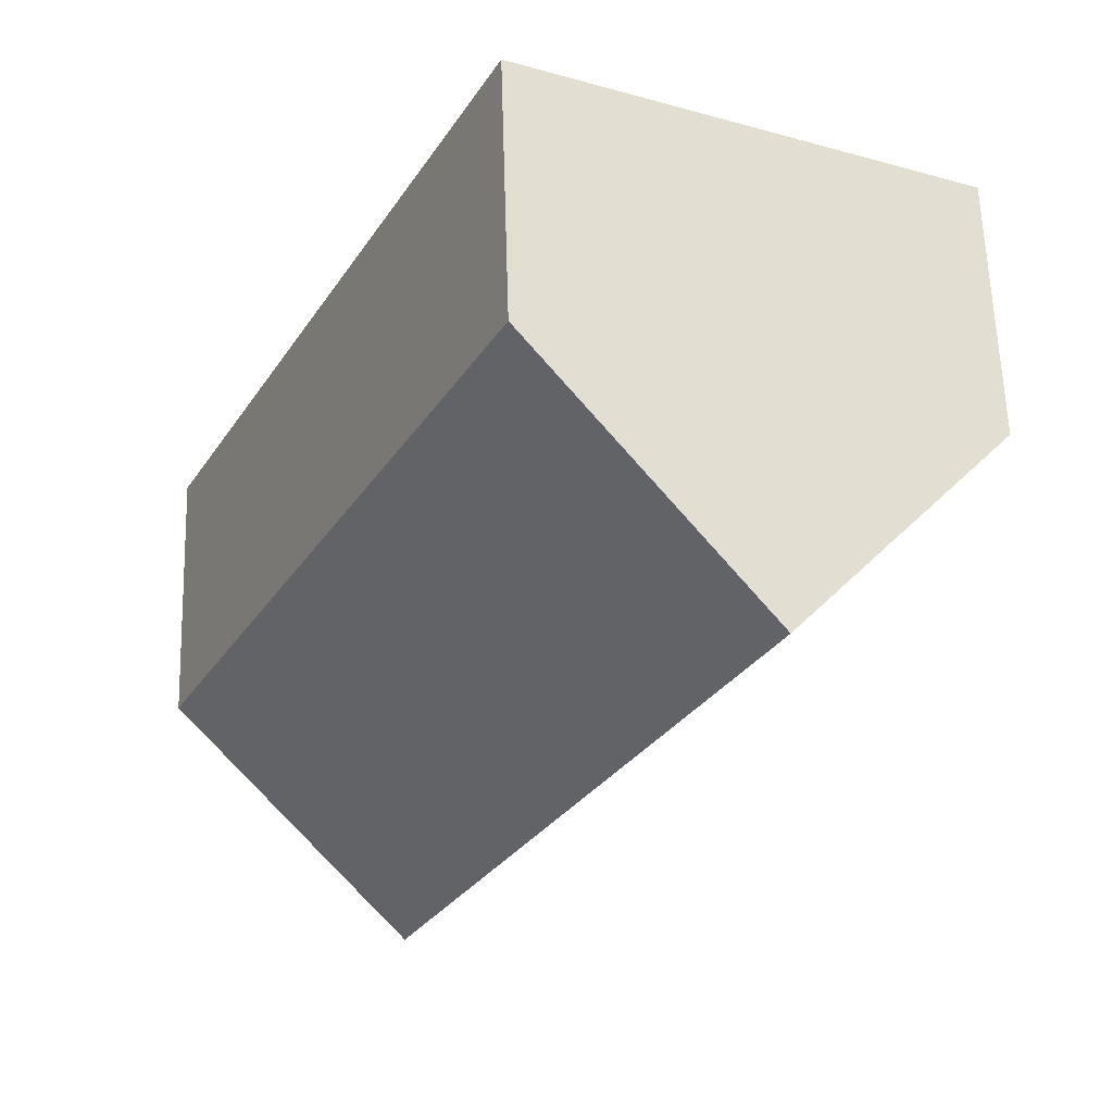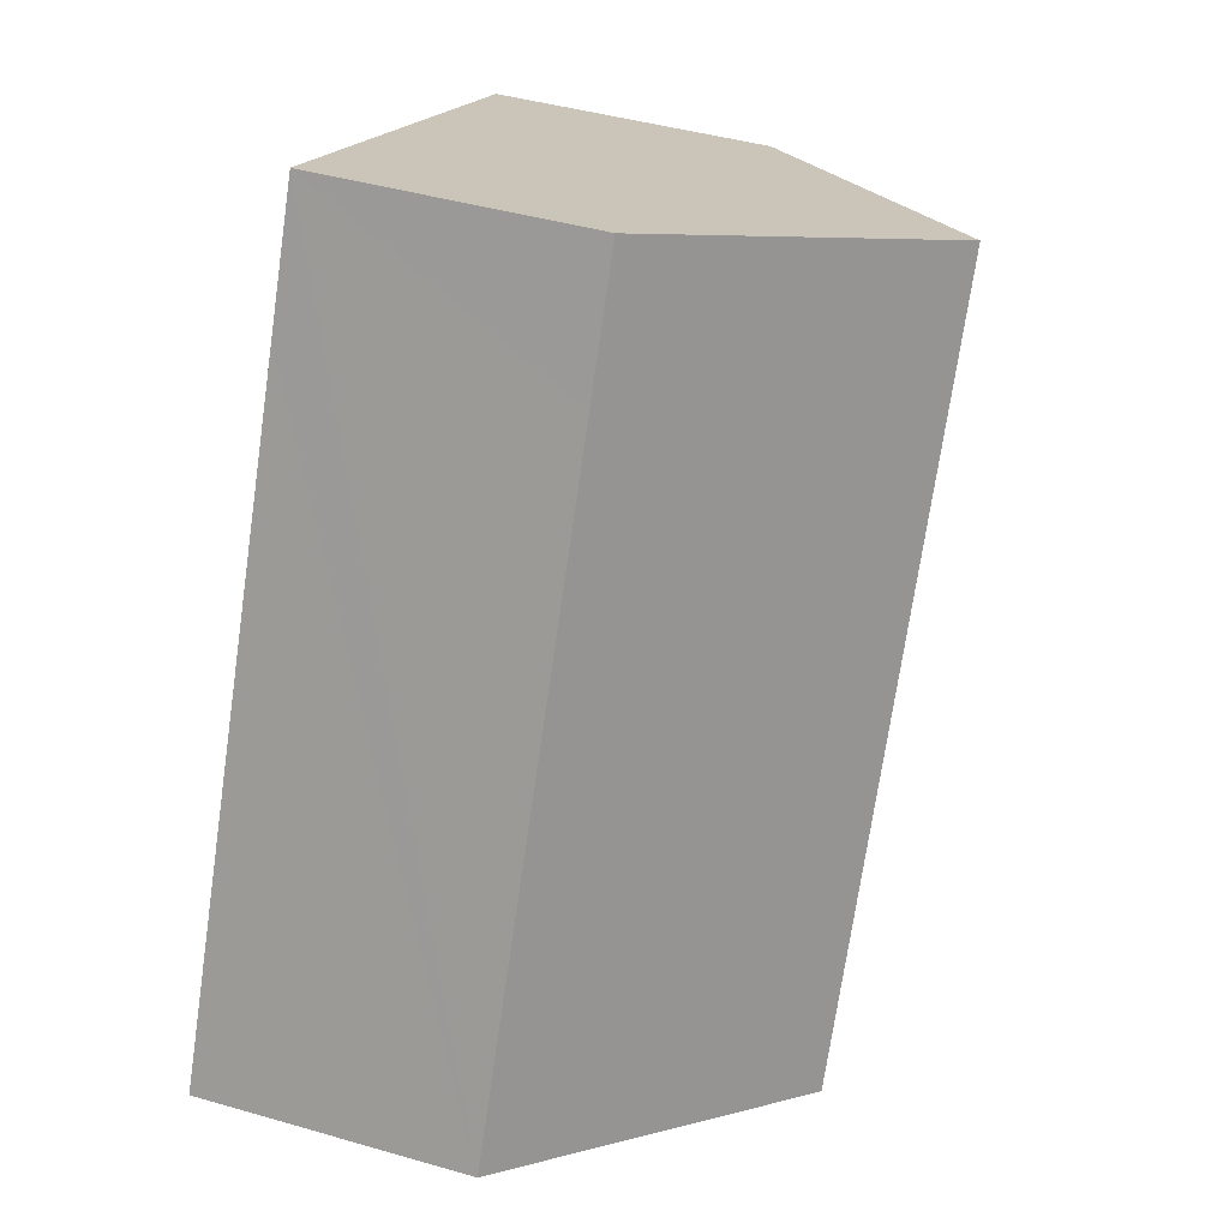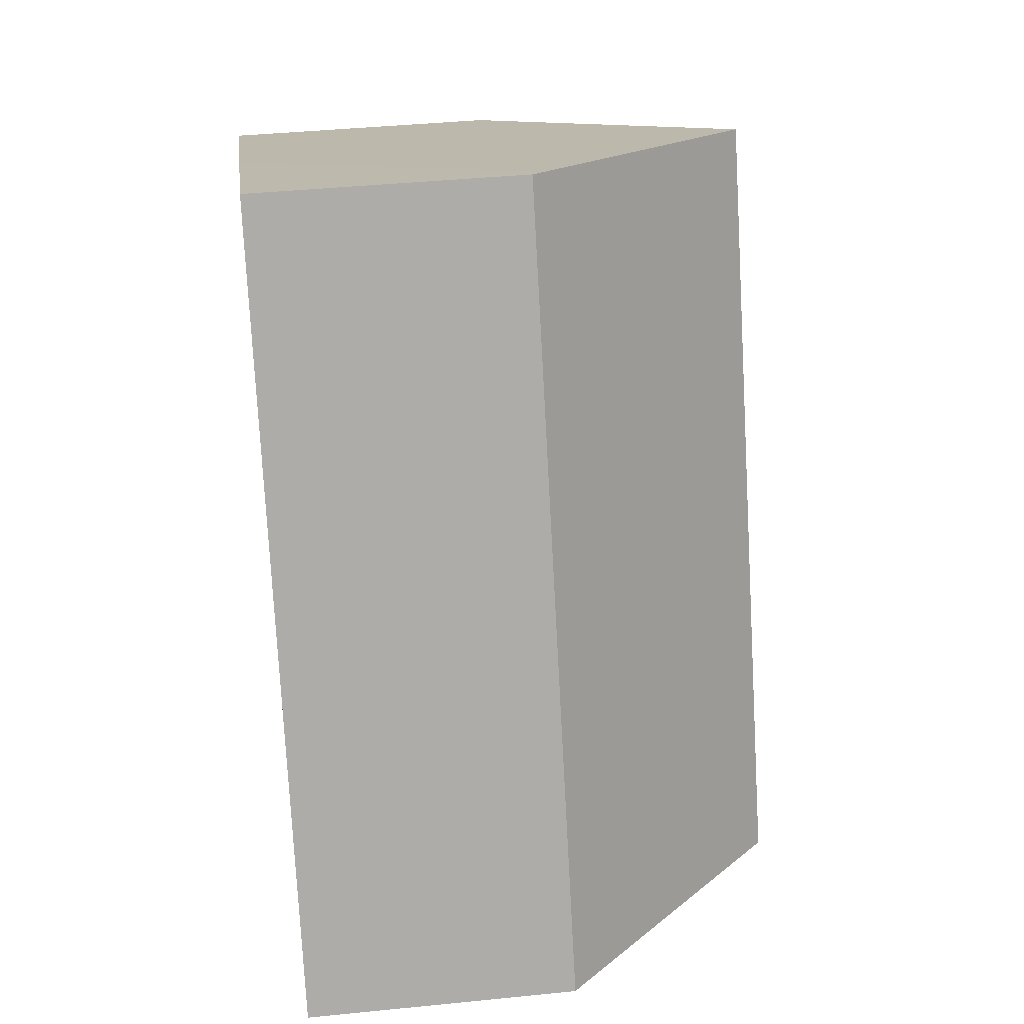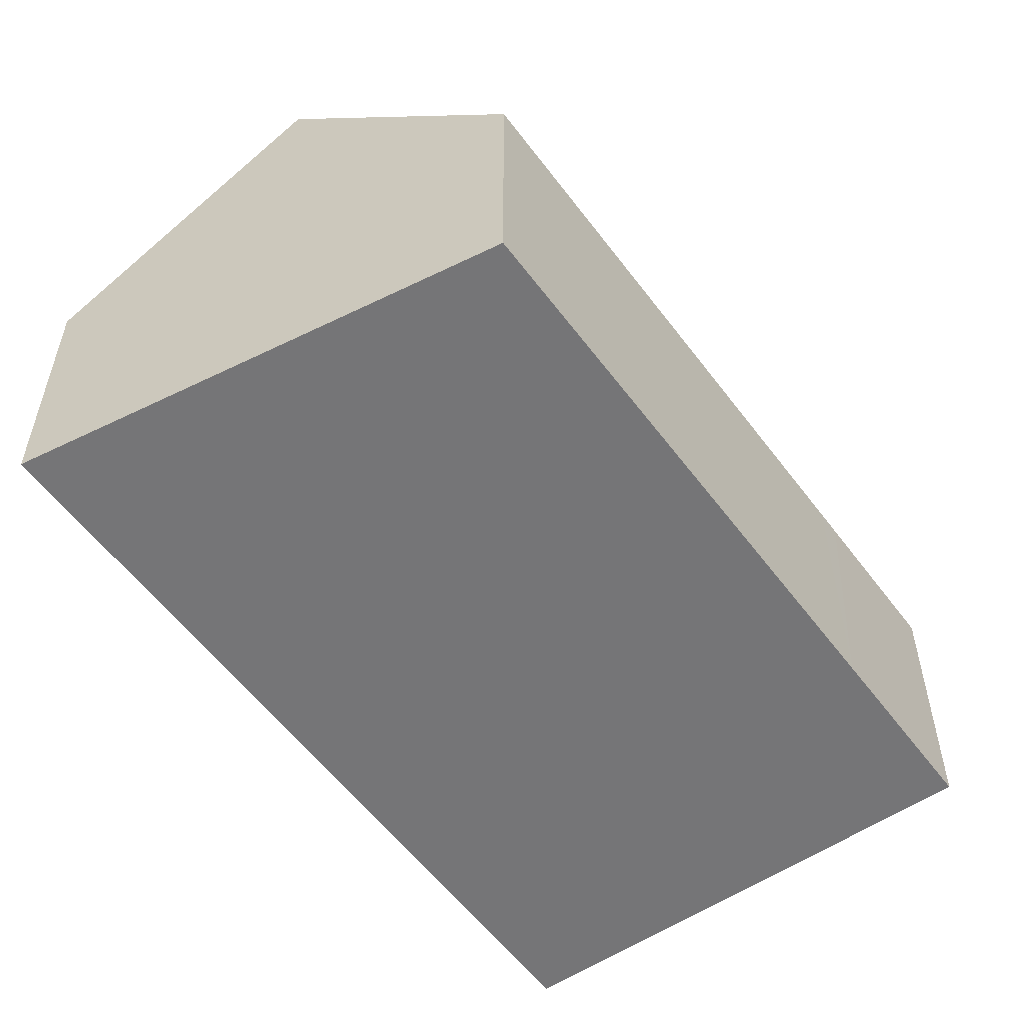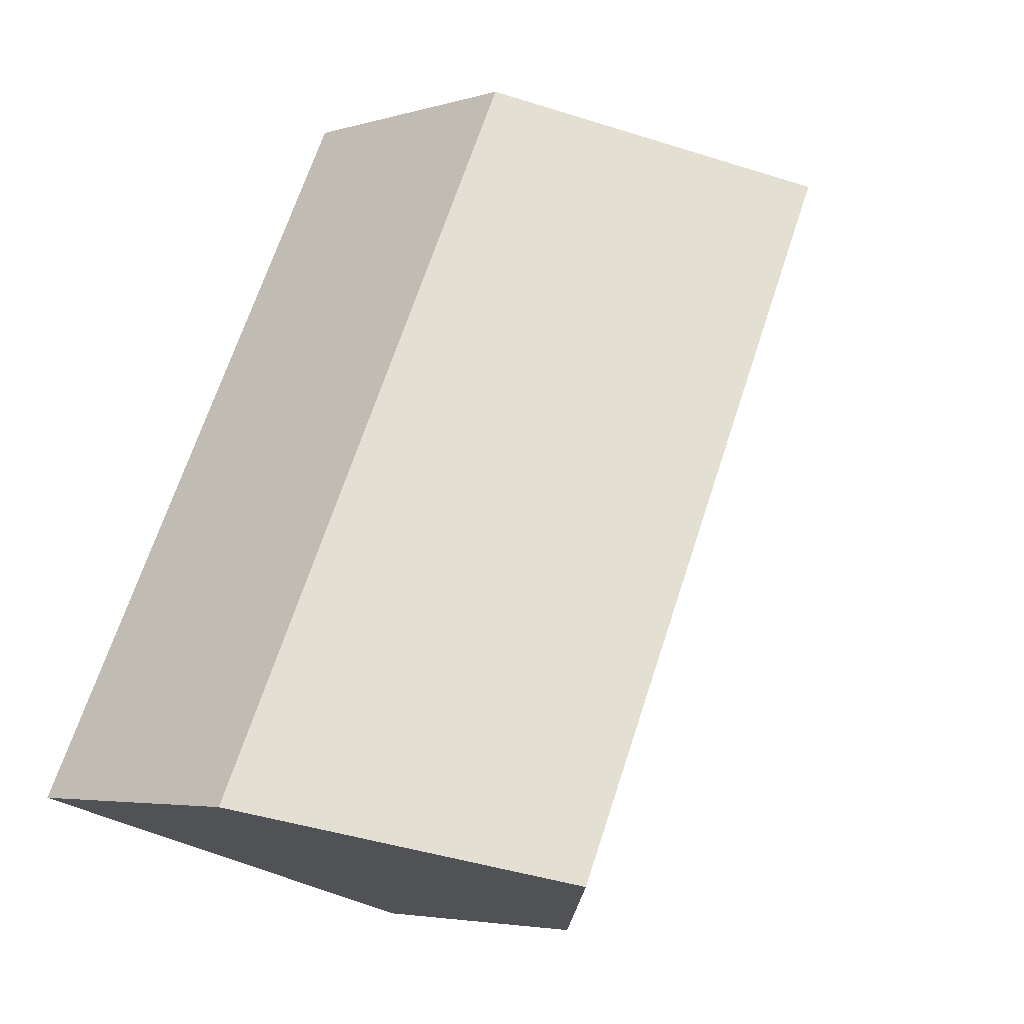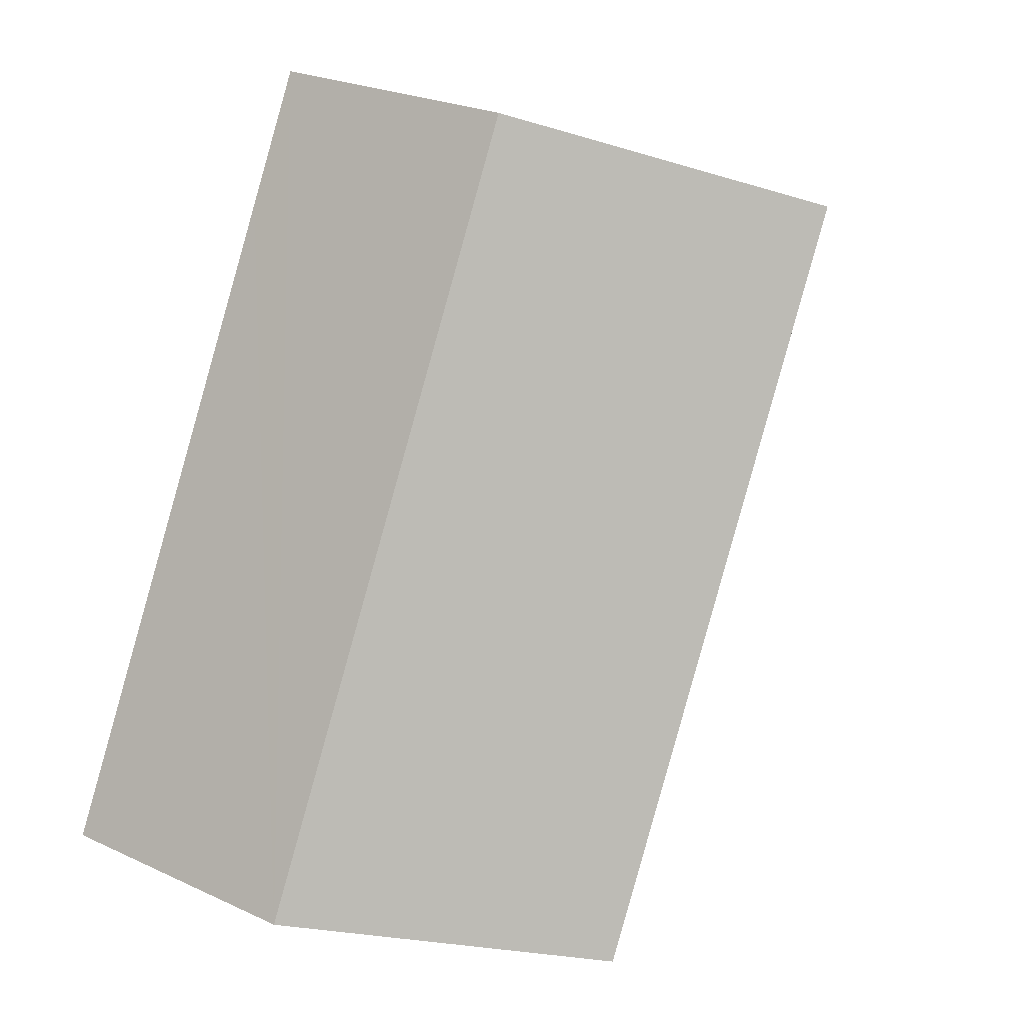
<metadata>
{"format":"obj","ext":"obj","renderer":"f3d","projection":"perspective","resolution":1024,"background":"white","views":[{"elev":62.1,"azim":178.2,"up":"+Z"},{"elev":43.5,"azim":108.8,"up":"+Z"},{"elev":40.3,"azim":82.9,"up":"+Z"},{"elev":-56.6,"azim":-170.1,"up":"+Y"},{"elev":-4.2,"azim":133.9,"up":"+Z"},{"elev":24.5,"azim":127.3,"up":"+Z"}]}
</metadata>
<code>
v  8.171 6.582 -16.48
v  5.416 12.46 2.519
v  13.94 12.46 -14.7
v  6.053 6.578 -12.21
v  1.994 6.571 -4.033
v  1.856 6.571 -3.755
v  1.716 6.57 -3.473
v  0 6.573 4.025e-16
v  8.879 8.697 4.129
v  10.52 6.919 4.89
v  10.83 6.576 5.036
v  10.96 6.577 4.773
v  12.36 6.579 1.943
v  12.57 6.579 1.521
v  19.72 6.576 -12.91
v  19.36 6.938 -13.02
v  0 0 0
v  5.416 -1.542e-16 2.519
v  8.879 -2.528e-16 4.129
v  10.83 -3.084e-16 5.036
v  10.52 -2.994e-16 4.89
v  10.96 -2.923e-16 4.773
v  12.36 -1.19e-16 1.943
v  12.57 -9.313e-17 1.521
v  19.72 7.906e-16 -12.91
v  19.36 7.974e-16 -13.02
v  13.94 9.001e-16 -14.7
v  8.171 1.009e-15 -16.48
v  6.053 7.48e-16 -12.21
v  1.994 2.469e-16 -4.033
v  1.856 2.299e-16 -3.755
v  1.716 2.127e-16 -3.473
g defaultobject
f 1 2 3
f 2 1 4
f 2 4 5
f 2 5 6
f 2 6 7
f 2 7 8
f 9 3 2
f 3 9 10
f 3 10 11
f 3 11 12
f 3 12 13
f 3 13 14
f 3 14 15
f 3 15 16
f 17 2 8
f 2 17 9
f 9 17 18
f 9 18 10
f 10 18 19
f 10 19 11
f 11 19 20
f 20 19 21
f 20 12 11
f 12 20 13
f 13 20 14
f 14 20 15
f 15 20 22
f 15 22 23
f 15 23 24
f 15 24 25
f 16 1 3
f 1 16 15
f 1 15 25
f 1 25 26
f 1 26 27
f 1 27 28
f 28 4 1
f 4 28 29
f 4 29 5
f 5 29 30
f 5 30 6
f 6 30 7
f 7 30 8
f 8 30 31
f 8 31 32
f 8 32 17
f 24 26 25
f 26 24 27
f 27 24 28
f 28 24 29
f 29 24 30
f 30 24 23
f 30 23 22
f 30 22 20
f 30 20 21
f 30 21 19
f 30 19 18
f 30 18 31
f 31 18 32
f 32 18 17

</code>
